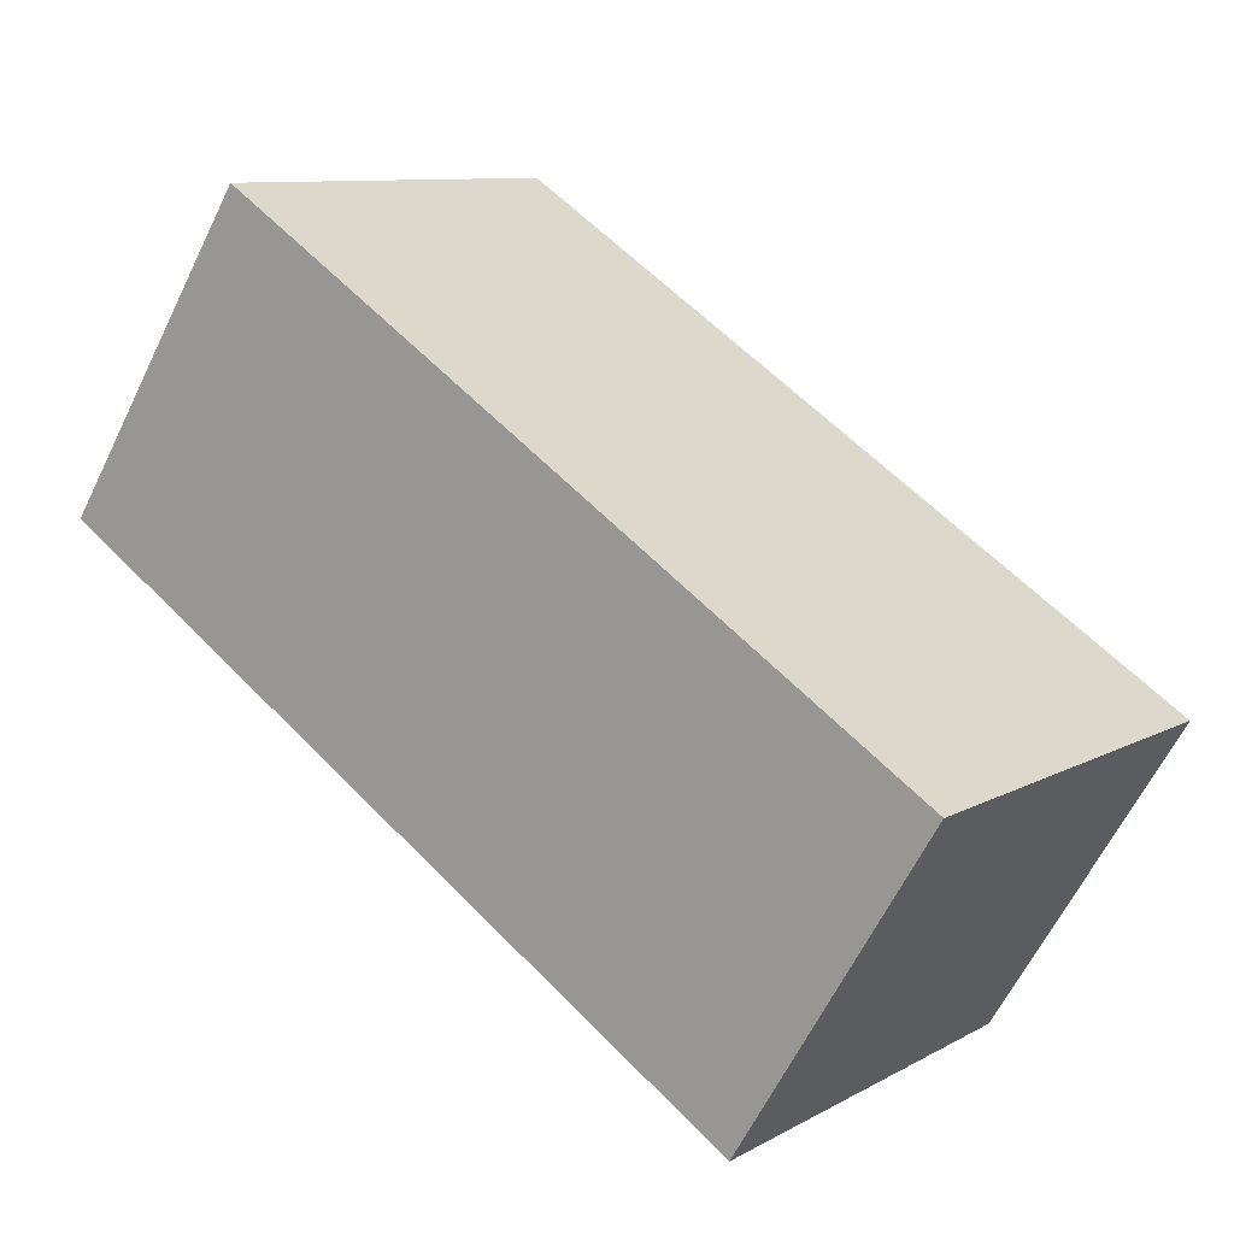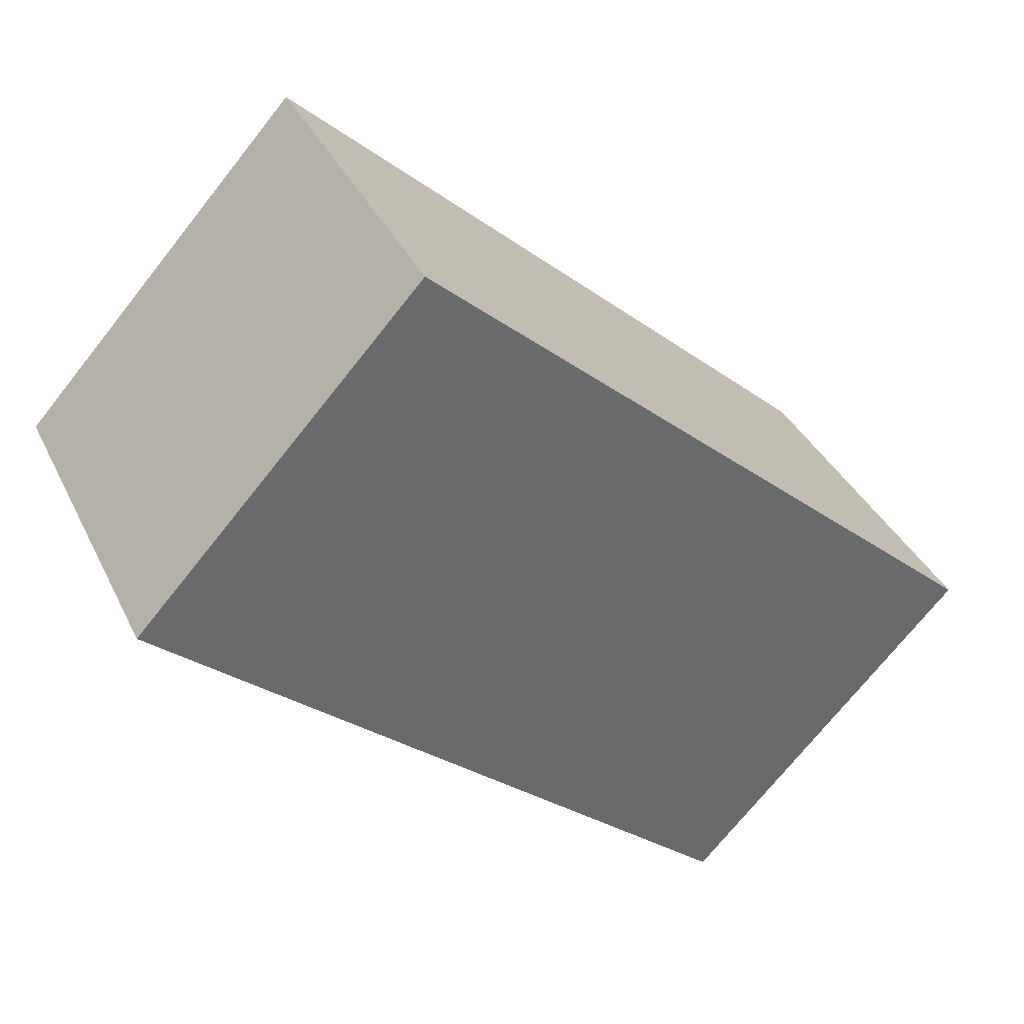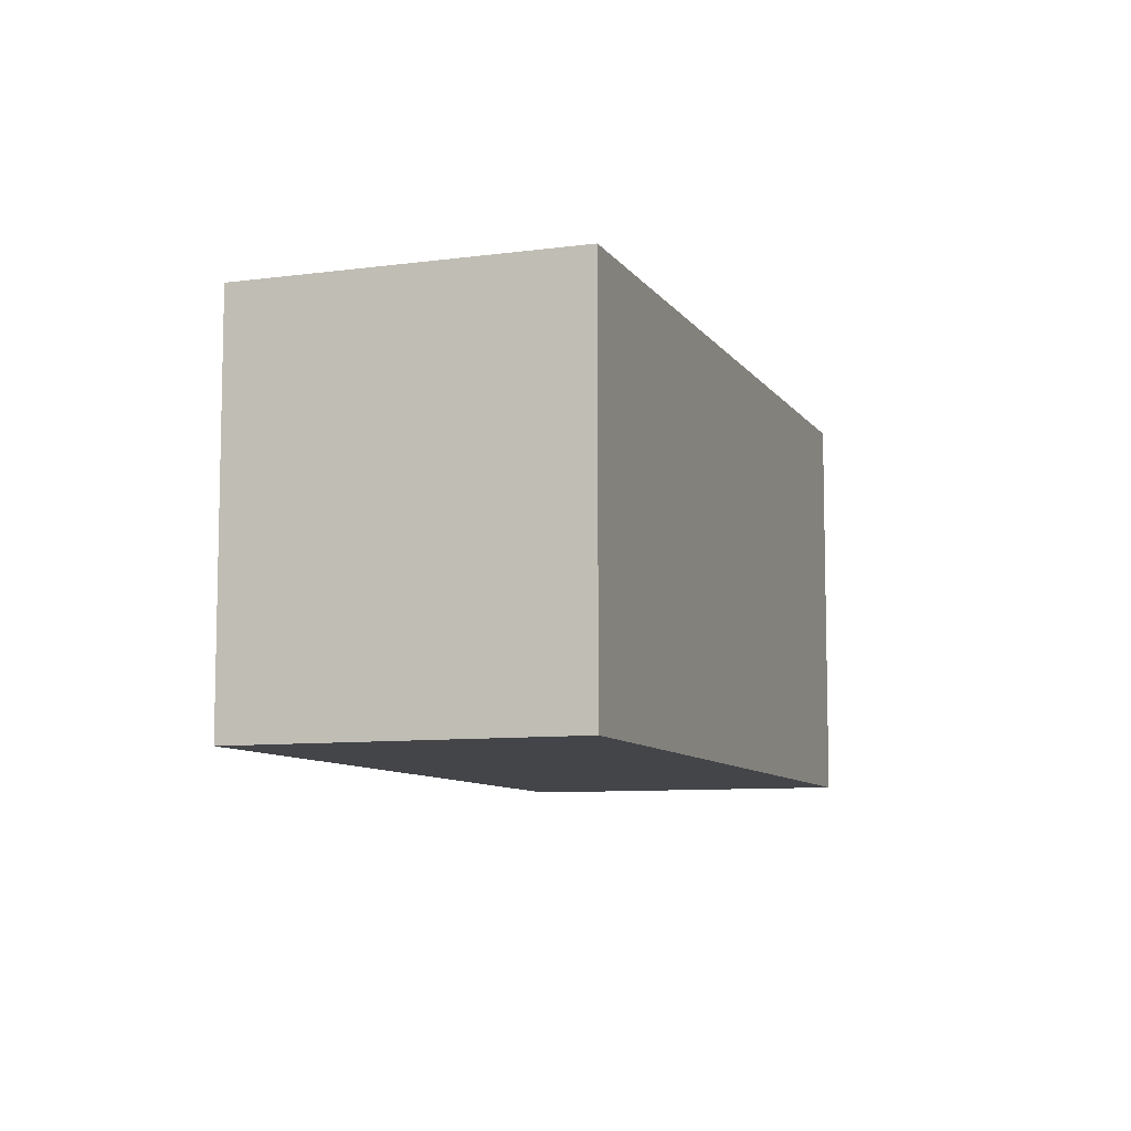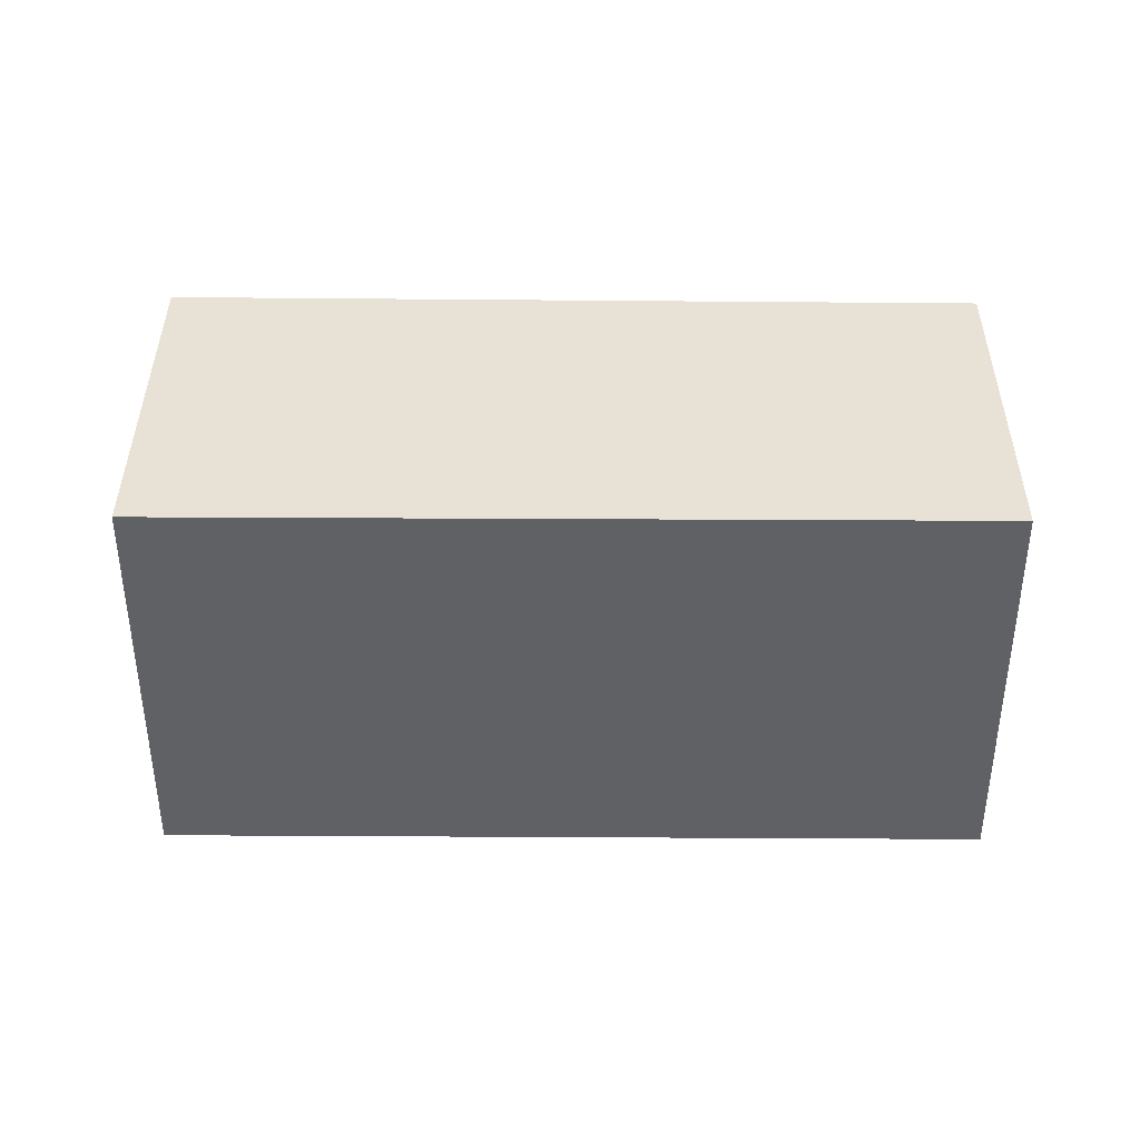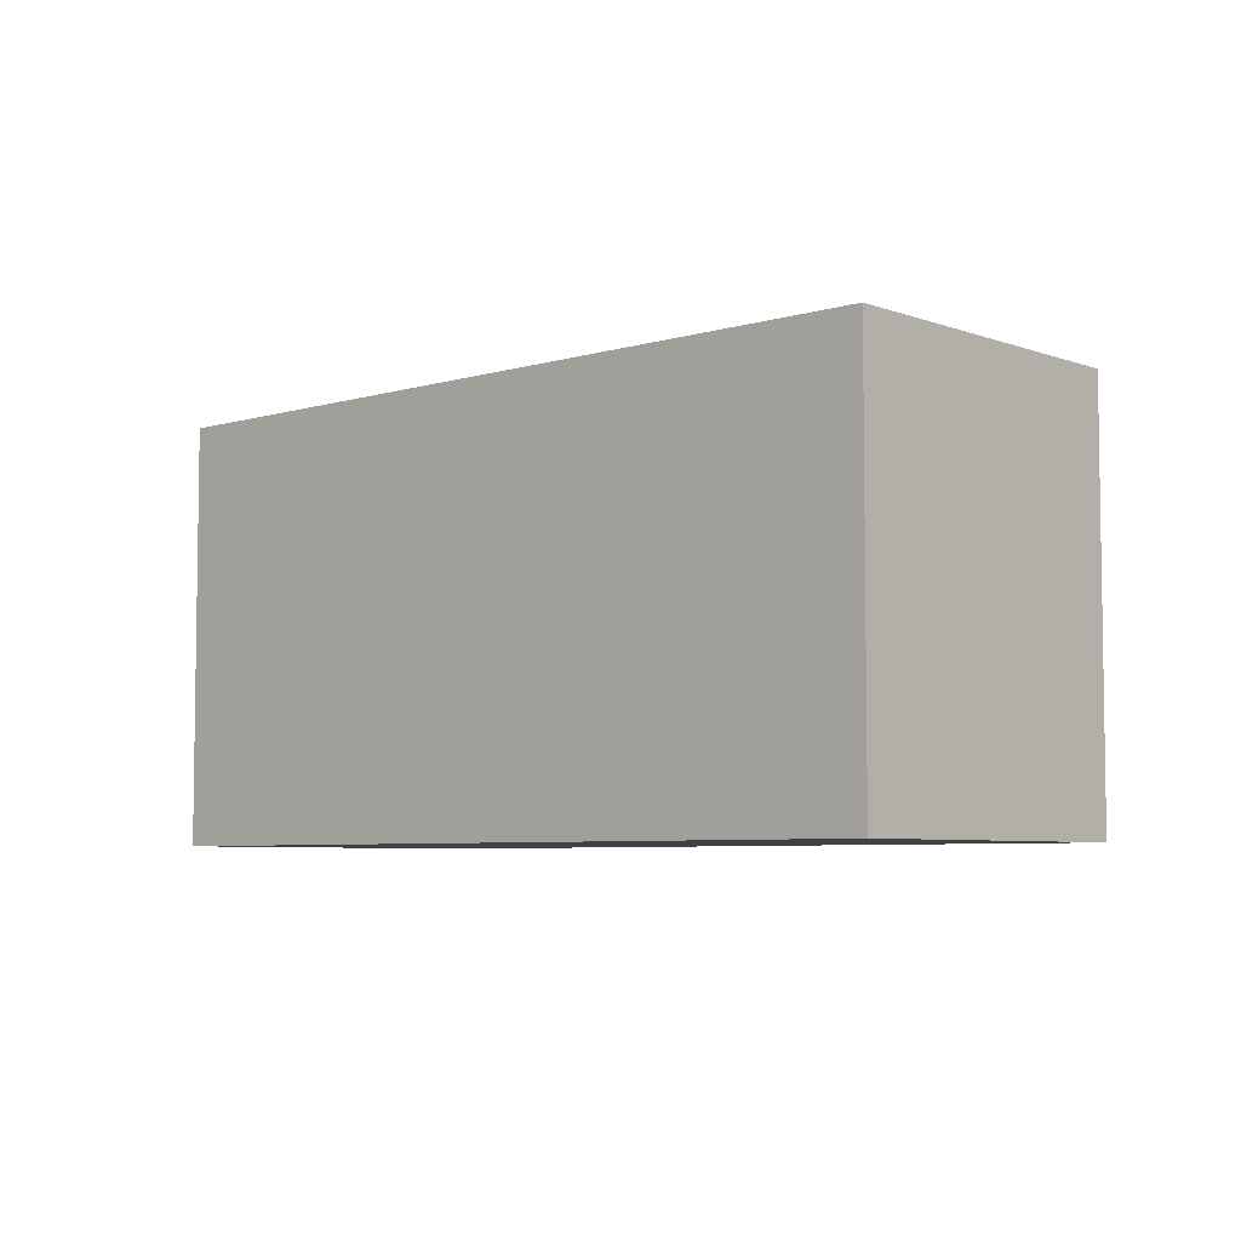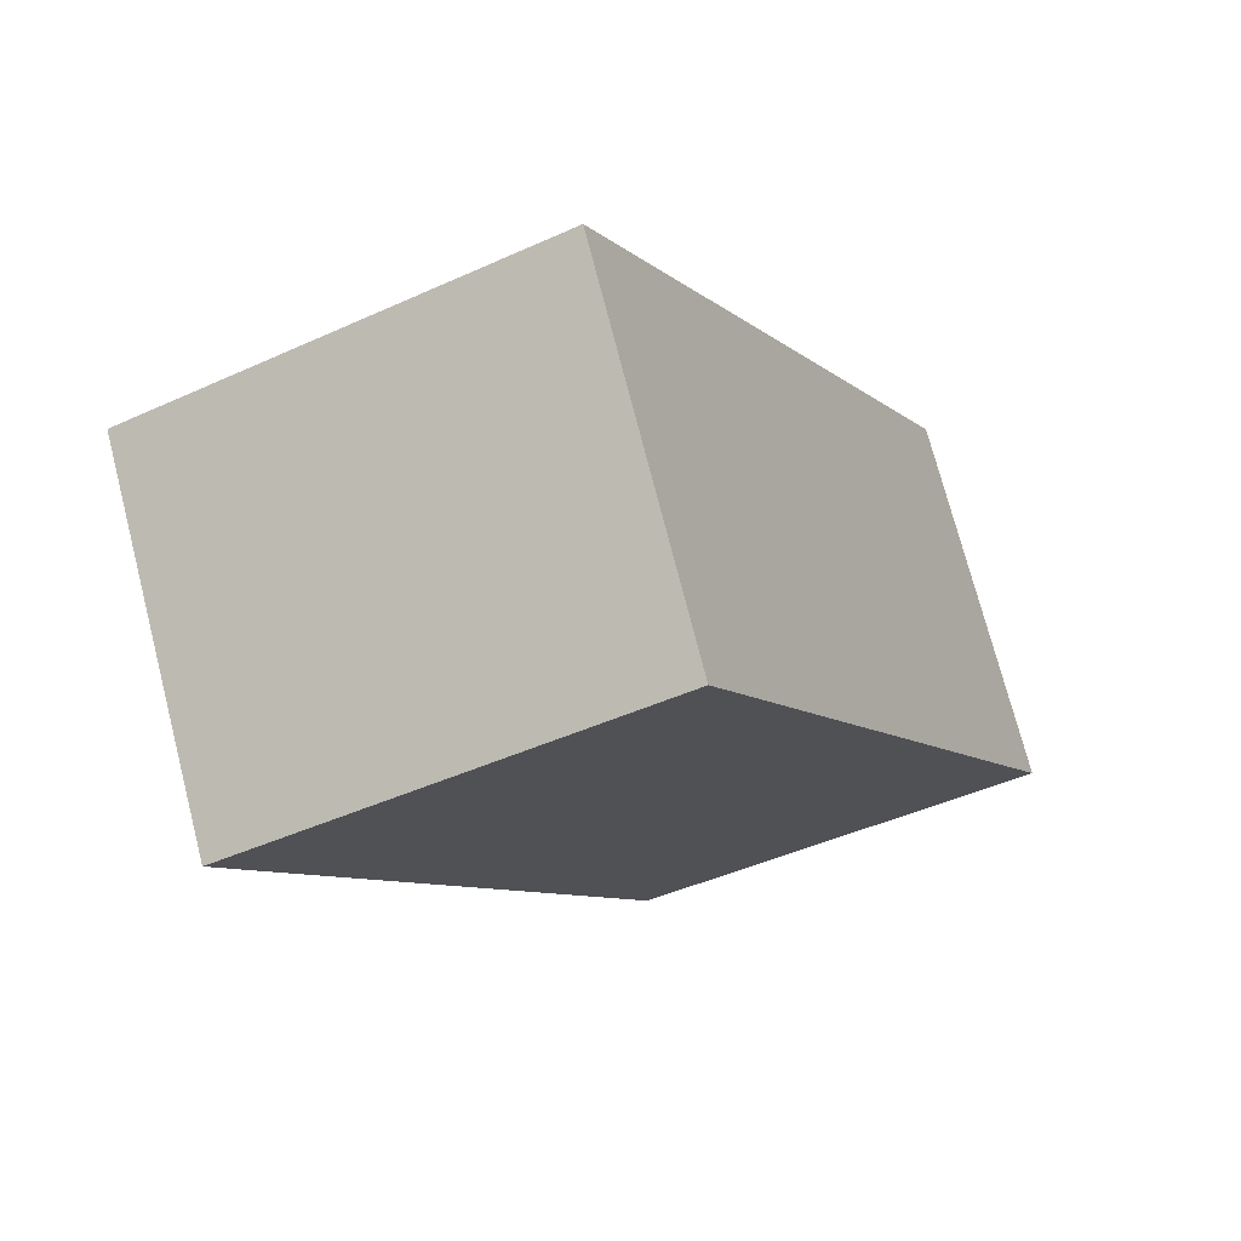
<metadata>
{"format":"obj","ext":"obj","renderer":"f3d","projection":"perspective","resolution":1024,"background":"white","views":[{"elev":9.8,"azim":-143.9,"up":"+Z"},{"elev":-72.6,"azim":-38.5,"up":"+Z"},{"elev":-8.6,"azim":77.1,"up":"+Y"},{"elev":40.3,"azim":148.0,"up":"+Y"},{"elev":-5.7,"azim":-169.7,"up":"+Y"},{"elev":-43.5,"azim":-61.6,"up":"+Z"}]}
</metadata>
<code>
v  0 2.064 1.264e-16
v  4.373 2.064 0.721
v  0.901 2.064 -1.482
v  3.41 2.064 2.197
v  4.373 -4.415e-17 0.721
v  0.901 9.075e-17 -1.482
v  0 0 0
v  3.41 -1.345e-16 2.197
g defaultobject
f 1 2 3
f 2 1 4
f 5 3 2
f 3 5 6
f 6 1 3
f 1 6 7
f 7 4 1
f 4 7 8
f 8 2 4
f 2 8 5
f 8 6 5
f 6 8 7

</code>
